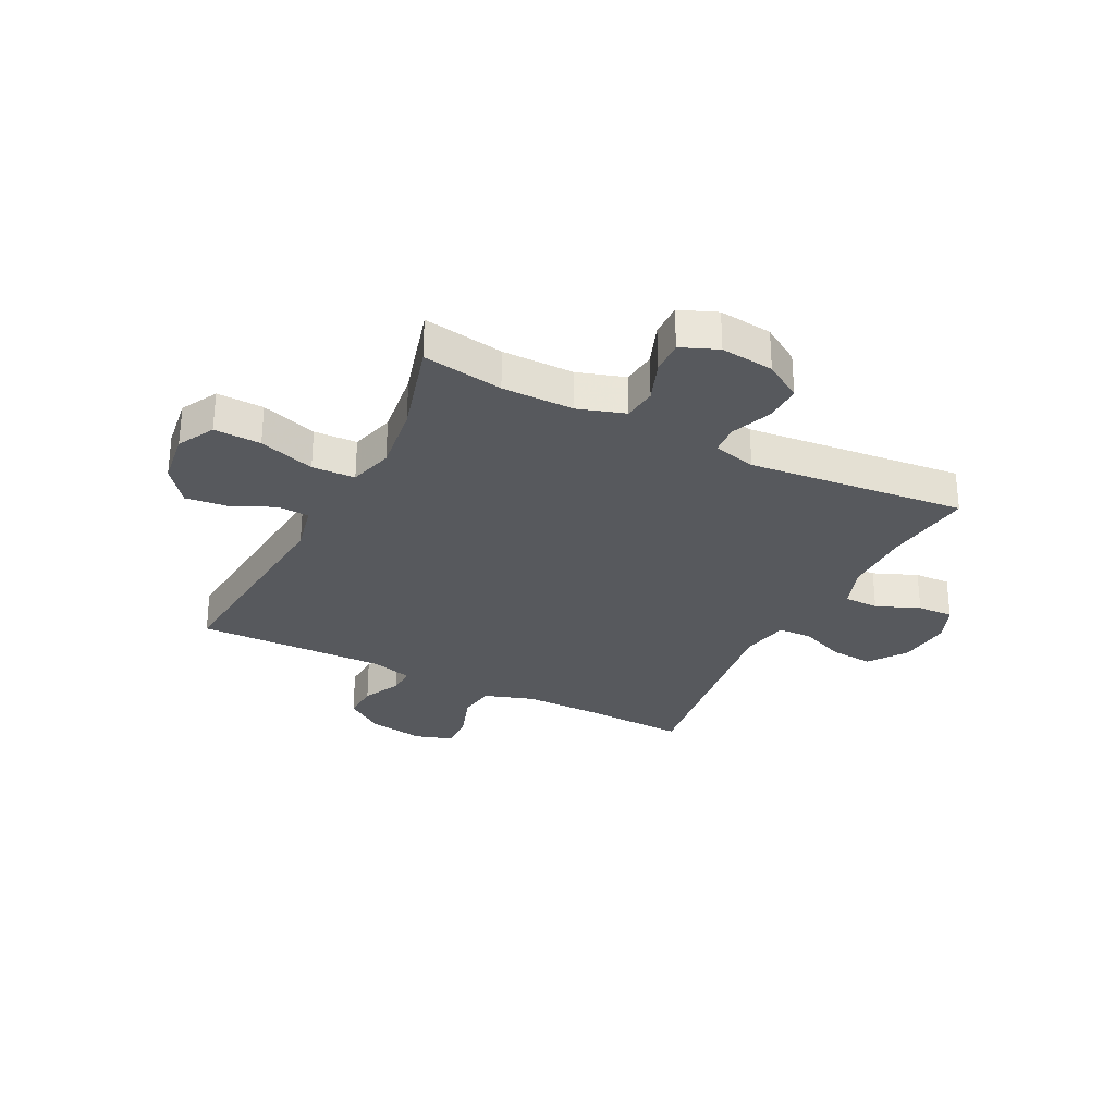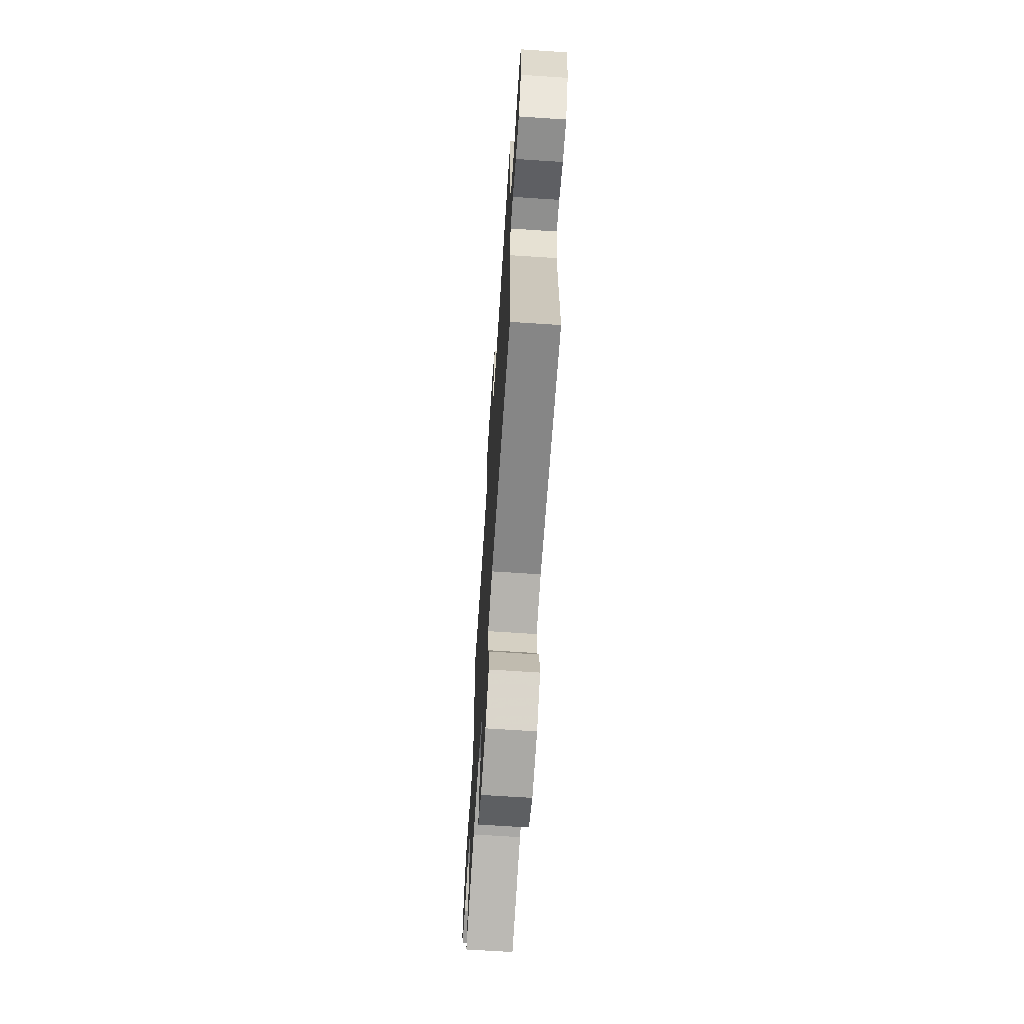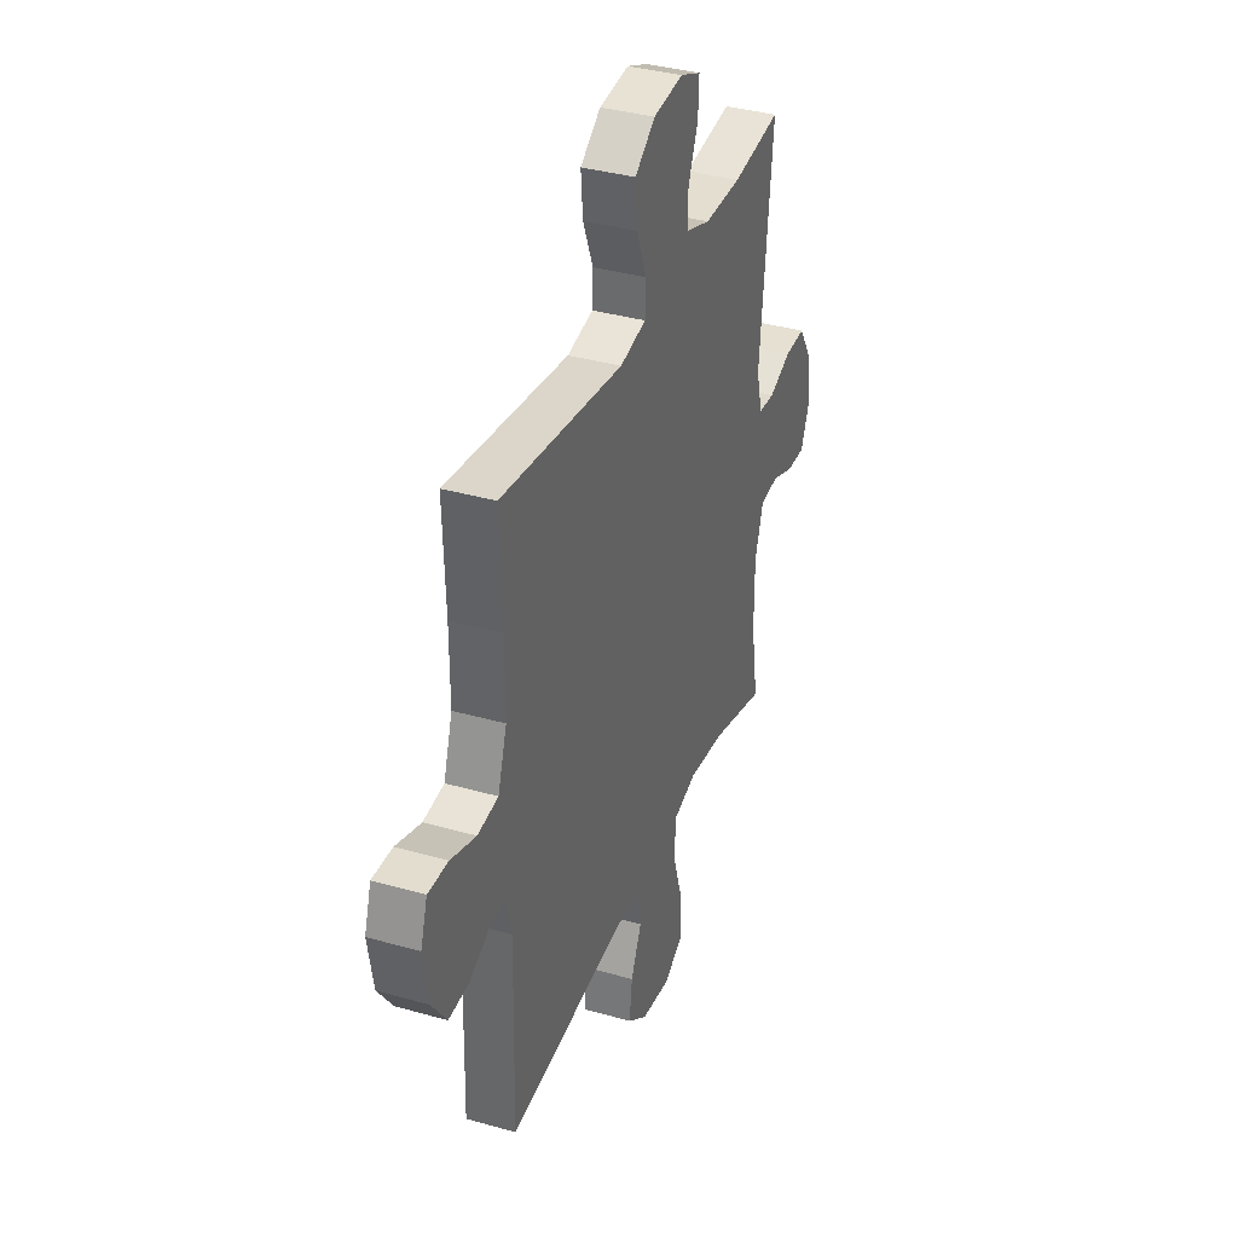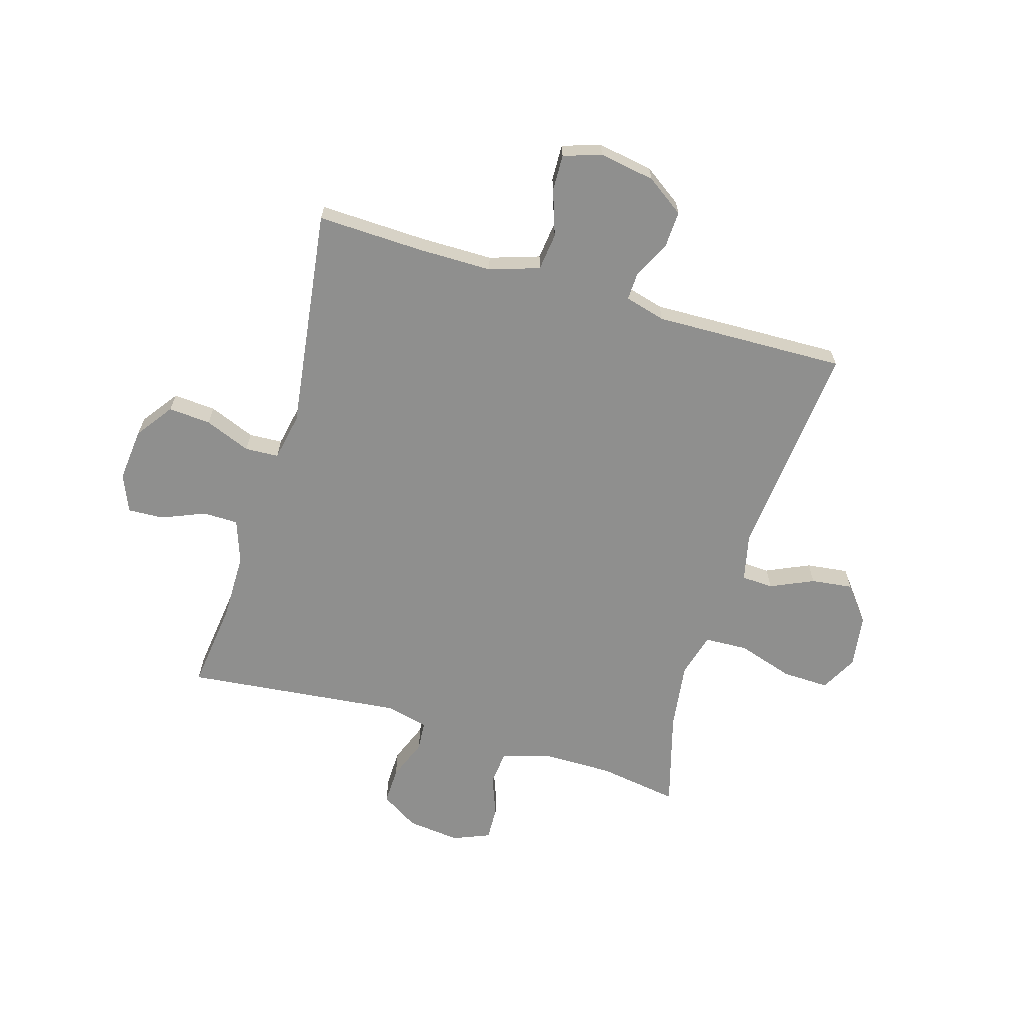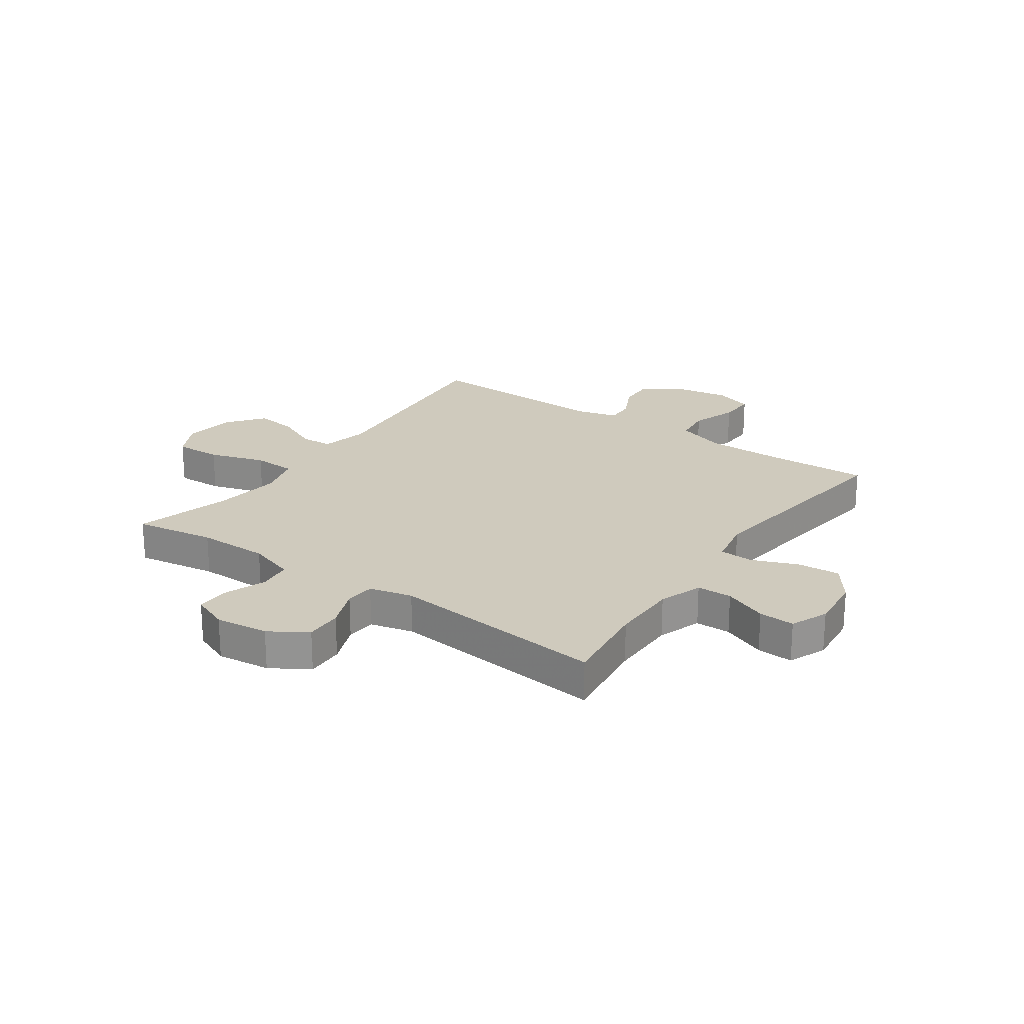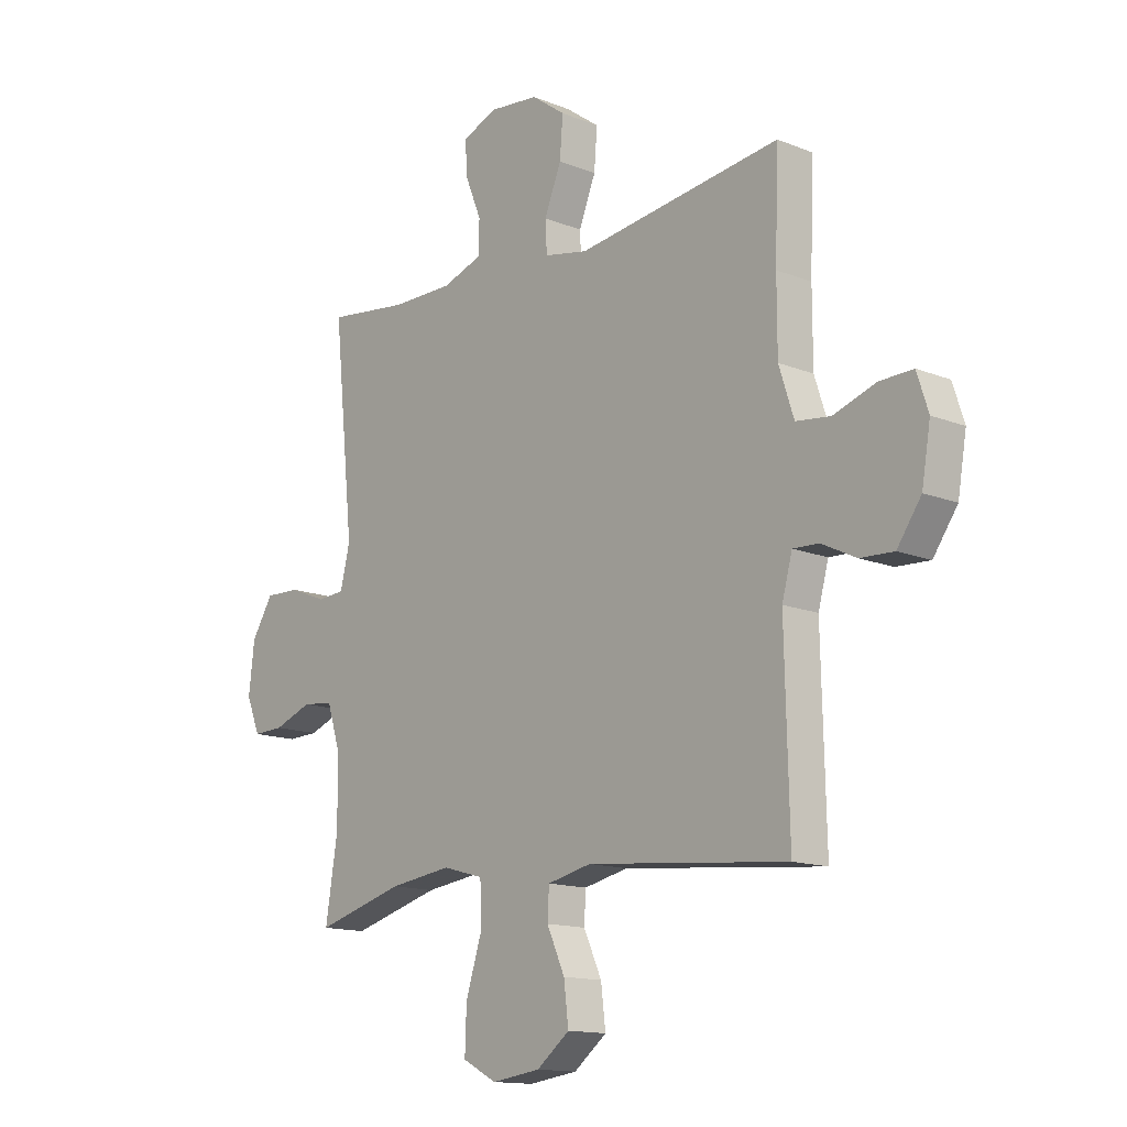
<metadata>
{"format":"obj","ext":"obj","renderer":"f3d","projection":"perspective","resolution":1024,"background":"white","views":[{"elev":-29.6,"azim":-116.9,"up":"+Y"},{"elev":-67.5,"azim":86.2,"up":"+Z"},{"elev":36.4,"azim":110.4,"up":"+Z"},{"elev":-65.2,"azim":73.5,"up":"+Y"},{"elev":23.0,"azim":-55.0,"up":"+Y"},{"elev":-14.0,"azim":48.4,"up":"+Z"}]}
</metadata>
<code>
v -0.5 0.07 -0.5
v -0.477 0.07 -0.356
v -0.477 0.07 -0.228
v -0.504 0.07 -0.144
v -0.564 0.07 -0.137
v -0.638 0.07 -0.165
v -0.698 0.07 -0.167
v -0.725 0.07 -0.101
v -0.714 0.07 -0.006
v -0.672 0.07 0.061
v -0.605 0.07 0.059
v -0.532 0.07 0.03
v -0.479 0.07 0.034
v -0.46 0.07 0.111
v -0.5 0.07 0.5
v -0.341 0.07 0.48
v -0.22 0.07 0.48
v -0.142 0.07 0.507
v -0.141 0.07 0.57
v -0.173 0.07 0.648
v -0.176 0.07 0.712
v -0.109 0.07 0.74
v -0.012 0.07 0.73
v 0.054 0.07 0.682
v 0.048 0.07 0.606
v 0.015 0.07 0.524
v 0.018 0.07 0.464
v 0.103 0.07 0.447
v 0.5 0.07 0.5
v 0.493 0.07 0.311
v 0.493 0.07 0.178
v 0.522 0.07 0.089
v 0.589 0.07 0.081
v 0.671 0.07 0.109
v 0.736 0.07 0.111
v 0.758 0.07 0.043
v 0.741 0.07 -0.056
v 0.694 0.07 -0.123
v 0.629 0.07 -0.12
v 0.562 0.07 -0.087
v 0.512 0.07 -0.085
v 0.492 0.07 -0.158
v 0.5 0.07 -0.5
v 0.111 0.07 -0.463
v 0.025 0.07 -0.482
v 0.022 0.07 -0.539
v 0.057 0.07 -0.616
v 0.066 0.07 -0.691
v 0.002 0.07 -0.741
v -0.093 0.07 -0.754
v -0.159 0.07 -0.719
v -0.156 0.07 -0.635
v -0.124 0.07 -0.535
v -0.127 0.07 -0.458
v -0.206 0.07 -0.436
v -0.328 0.07 -0.452
v -0.5 0 -0.5
v -0.477 0 -0.356
v -0.477 0 -0.228
v -0.504 0 -0.144
v -0.564 0 -0.137
v -0.638 0 -0.165
v -0.698 0 -0.167
v -0.725 0 -0.101
v -0.714 0 -0.006
v -0.672 0 0.061
v -0.605 0 0.059
v -0.532 0 0.03
v -0.479 0 0.034
v -0.46 0 0.111
v -0.5 0 0.5
v -0.341 0 0.48
v -0.22 0 0.48
v -0.142 0 0.507
v -0.141 0 0.57
v -0.173 0 0.648
v -0.176 0 0.712
v -0.109 0 0.74
v -0.012 0 0.73
v 0.054 0 0.682
v 0.048 0 0.606
v 0.015 0 0.524
v 0.018 0 0.464
v 0.103 0 0.447
v 0.5 0 0.5
v 0.493 0 0.311
v 0.493 0 0.178
v 0.522 0 0.089
v 0.589 0 0.081
v 0.671 0 0.109
v 0.736 0 0.111
v 0.758 0 0.043
v 0.741 0 -0.056
v 0.694 0 -0.123
v 0.629 0 -0.12
v 0.562 0 -0.087
v 0.512 0 -0.085
v 0.492 0 -0.158
v 0.5 0 -0.5
v 0.111 0 -0.463
v 0.025 0 -0.482
v 0.022 0 -0.539
v 0.057 0 -0.616
v 0.066 0 -0.691
v 0.002 0 -0.741
v -0.093 0 -0.754
v -0.159 0 -0.719
v -0.156 0 -0.635
v -0.124 0 -0.535
v -0.127 0 -0.458
v -0.206 0 -0.436
v -0.328 0 -0.452
f 51 52 53
f 50 51 53
f 49 50 53
f 48 49 53
f 47 48 53
f 46 47 53
f 45 46 53 54
f 44 45 54 55
f 42 43 44
f 41 42 44 55
f 38 39 40
f 37 38 40
f 36 37 40
f 35 36 40
f 34 35 40
f 33 34 40
f 32 33 40 41
f 41 55 56
f 32 41 56
f 31 32 56
f 28 29 30
f 56 1 2
f 31 56 2
f 30 31 2
f 28 30 2
f 27 28 2
f 24 25 26
f 23 24 26
f 22 23 26
f 21 22 26
f 20 21 26
f 19 20 26
f 14 15 16
f 13 14 16 17
f 10 11 12
f 9 10 12
f 8 9 12
f 7 8 12
f 6 7 12
f 5 6 12
f 4 5 12 13
f 13 17 18
f 4 13 18
f 3 4 18
f 18 19 26 27
f 2 3 18 27
f 109 108 107
f 109 107 106
f 109 106 105
f 109 105 104
f 109 104 103
f 109 103 102
f 110 109 102 101
f 111 110 101 100
f 100 99 98
f 111 100 98 97
f 96 95 94
f 96 94 93
f 96 93 92
f 96 92 91
f 96 91 90
f 96 90 89
f 97 96 89 88
f 112 111 97
f 112 97 88
f 112 88 87
f 86 85 84
f 58 57 112
f 58 112 87
f 58 87 86
f 58 86 84
f 58 84 83
f 82 81 80
f 82 80 79
f 82 79 78
f 82 78 77
f 82 77 76
f 82 76 75
f 72 71 70
f 73 72 70 69
f 68 67 66
f 68 66 65
f 68 65 64
f 68 64 63
f 68 63 62
f 68 62 61
f 69 68 61 60
f 74 73 69
f 74 69 60
f 74 60 59
f 83 82 75 74
f 83 74 59 58
f 1 57 58 2
f 2 58 59 3
f 3 59 60 4
f 4 60 61 5
f 5 61 62 6
f 6 62 63 7
f 7 63 64 8
f 8 64 65 9
f 9 65 66 10
f 10 66 67 11
f 11 67 68 12
f 12 68 69 13
f 13 69 70 14
f 14 70 71 15
f 15 71 72 16
f 16 72 73 17
f 17 73 74 18
f 18 74 75 19
f 19 75 76 20
f 20 76 77 21
f 21 77 78 22
f 22 78 79 23
f 23 79 80 24
f 24 80 81 25
f 25 81 82 26
f 26 82 83 27
f 27 83 84 28
f 28 84 85 29
f 29 85 86 30
f 30 86 87 31
f 31 87 88 32
f 32 88 89 33
f 33 89 90 34
f 34 90 91 35
f 35 91 92 36
f 36 92 93 37
f 37 93 94 38
f 38 94 95 39
f 39 95 96 40
f 40 96 97 41
f 41 97 98 42
f 42 98 99 43
f 43 99 100 44
f 44 100 101 45
f 45 101 102 46
f 46 102 103 47
f 47 103 104 48
f 48 104 105 49
f 49 105 106 50
f 50 106 107 51
f 51 107 108 52
f 52 108 109 53
f 53 109 110 54
f 54 110 111 55
f 55 111 112 56
f 56 112 57 1

</code>
